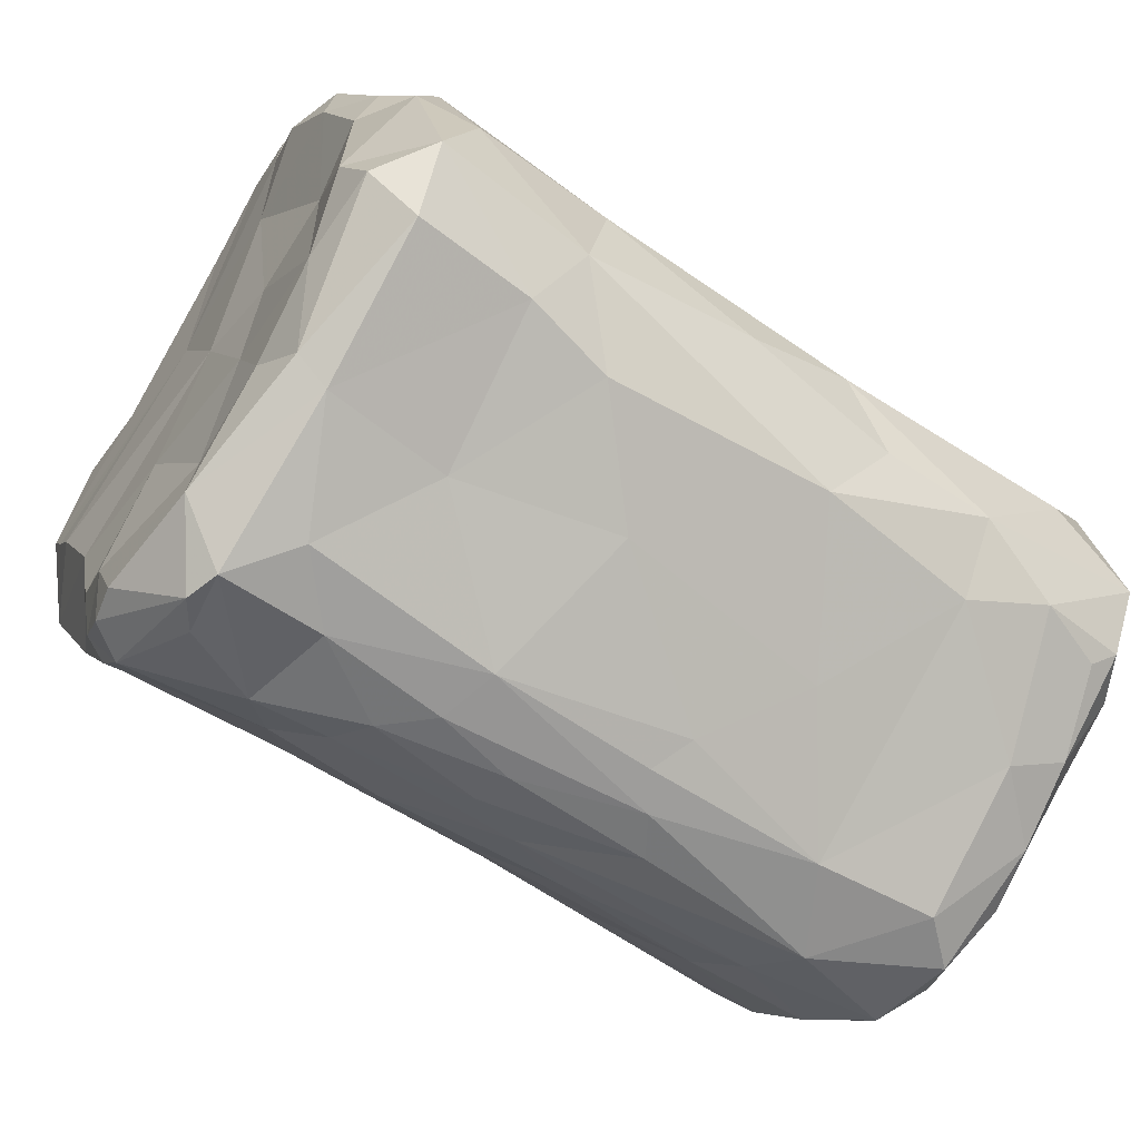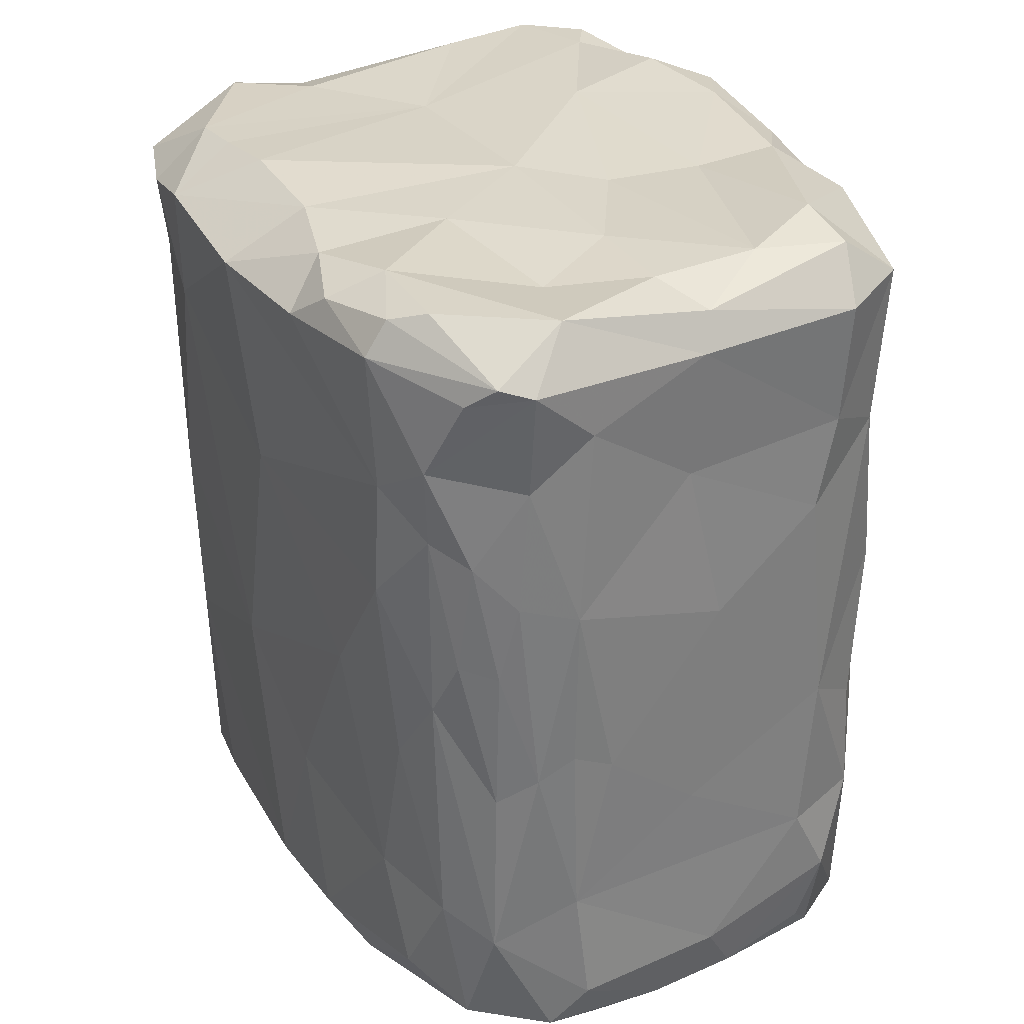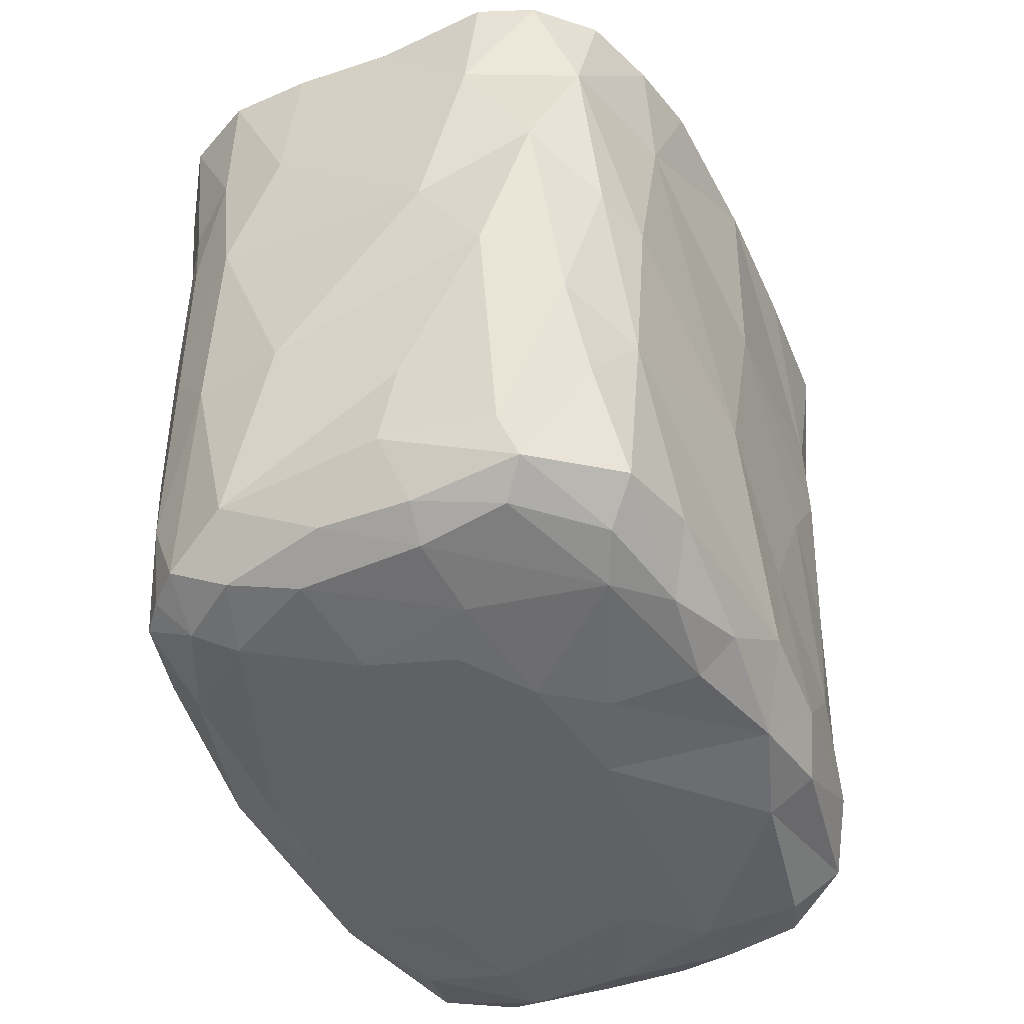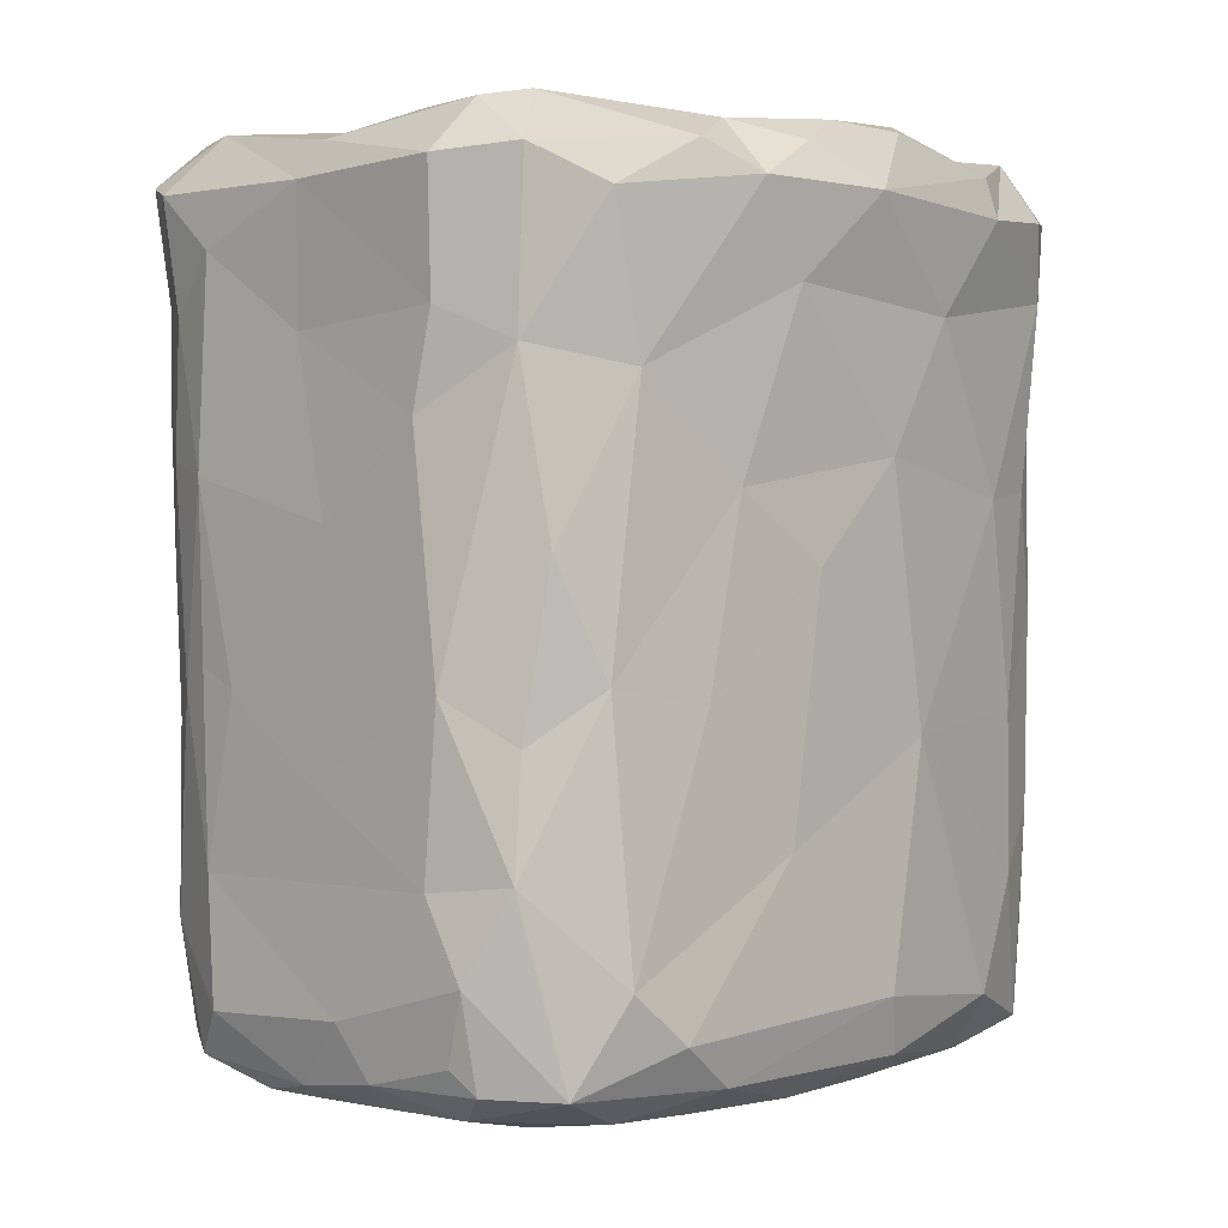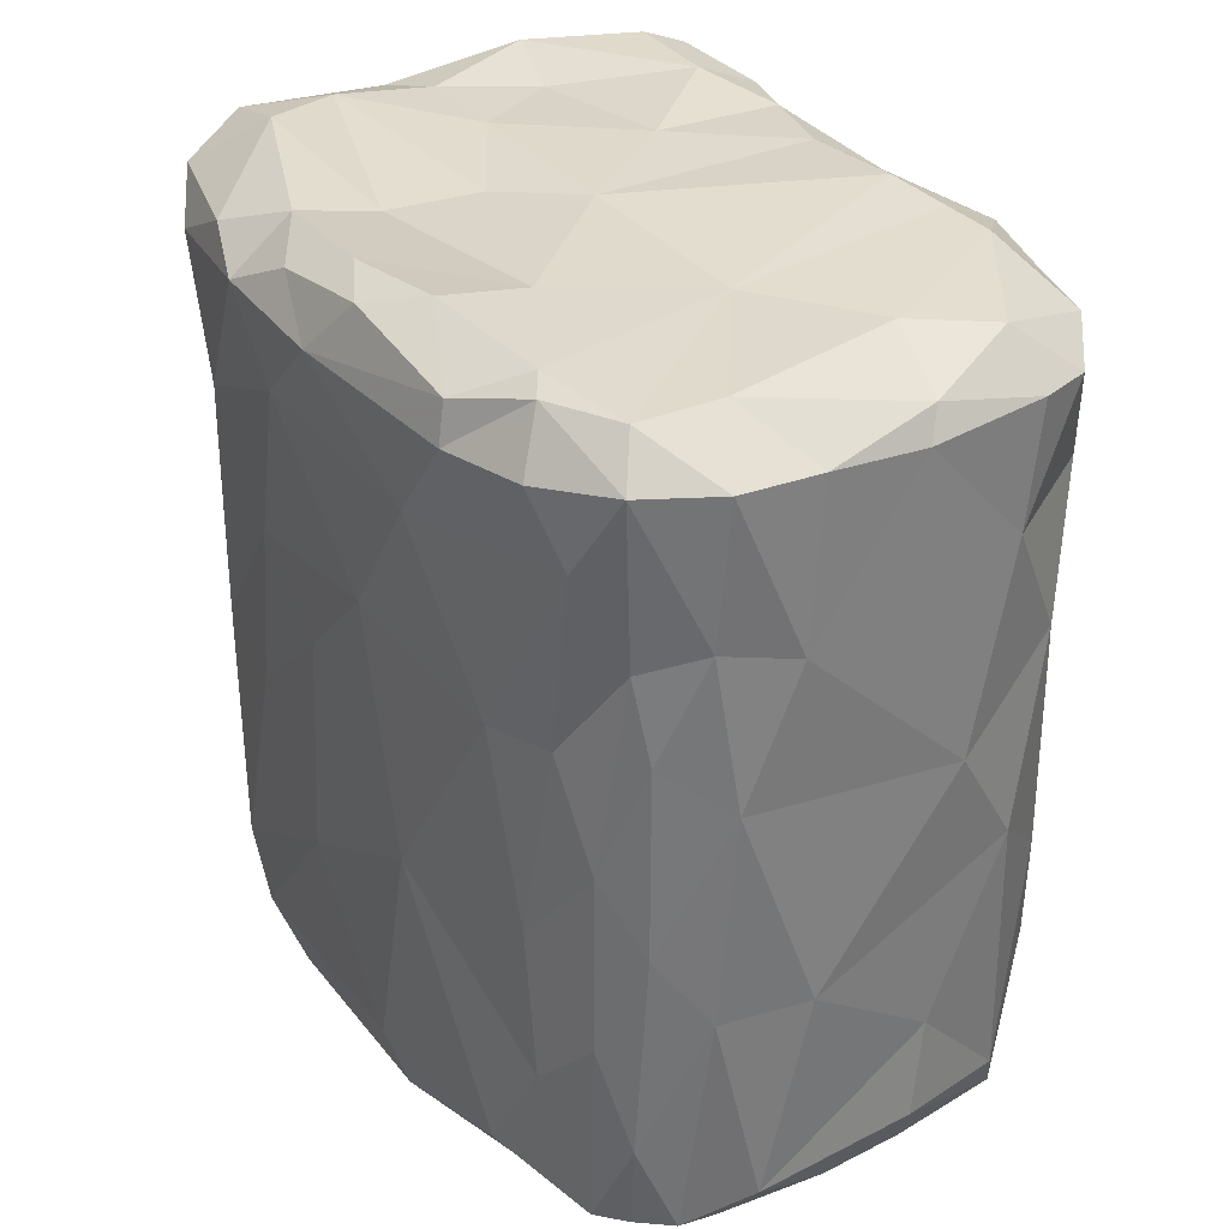
<metadata>
{"format":"obj","ext":"obj","renderer":"f3d","projection":"perspective","resolution":1024,"background":"white","views":[{"elev":-61.2,"azim":55.9,"up":"+Y"},{"elev":-59.4,"azim":1.6,"up":"+Y"},{"elev":-49.3,"azim":-125.9,"up":"+Z"},{"elev":0.6,"azim":70.4,"up":"+Z"},{"elev":32.5,"azim":174.8,"up":"+Z"}]}
</metadata>
<code>
v 0.03679 -0.034 -0.02805
v 0.03097 -0.003255 -0.05312
v 0.01343 0.04743 0.04532
v 0.03282 -0.02822 -0.05212
v 0.002274 0.0442 -0.05137
v 0.04163 0.001364 0.04548
v -0.036 0.02935 0.05098
v 0.03681 -0.0224 0.0537
v -0.04095 0.02817 -0.0491
v -0.04473 0.008833 0.04571
v 0.01377 -0.006899 0.05076
v 0.00018 -0.05415 0.04655
v 0.01272 -0.02445 0.05123
v 0.03606 0.006754 -0.0252
v -0.01565 0.01869 -0.05491
v -0.01548 0.04753 0.04532
v -0.02783 -0.02284 -0.02443
v -0.03628 0.02657 -0.05193
v 0.01125 0.03768 0.05238
v -0.0154 -0.04352 0.01462
v 0.007192 0.01145 -0.05463
v 0.04474 -0.02663 0.02729
v 0.01286 0.04388 -0.0308
v 0.004481 5.648e-05 -0.05491
v 0.007105 0.04896 -0.02335
v -0.04205 0.005447 0.03127
v -0.04495 0.01553 -0.04739
v -0.00751 0.05153 0.008233
v -0.0342 0.01075 -0.05345
v 0.04523 -0.017 -0.007293
v 0.009427 0.04941 0.03635
v 0.04482 -0.01438 -0.0381
v 0.03458 -0.0007905 0.05218
v 0.03727 -0.03161 -0.04595
v -0.008557 -0.0494 0.02444
v 0.02777 -0.03732 -0.04864
v -0.03565 0.002088 -0.05185
v 0.04499 -0.01365 0.02498
v 0.02214 -0.03416 -0.05215
v 0.04057 -0.02951 0.05203
v -0.03952 0.034 0.04505
v -0.002011 0.05007 -0.04816
v 0.007374 -0.04776 0.05174
v -0.04459 0.02816 0.0444
v -0.03339 -0.008847 -0.04943
v 0.02565 -0.04165 0.009372
v -0.0379 0.03485 0.02969
v 0.007415 0.04733 -0.04821
v 0.01228 0.03716 -0.05082
v -0.01255 -0.03532 0.05257
v -0.04596 0.02174 0.03123
v -0.02006 -0.0006005 -0.05442
v -0.02851 -0.007177 -0.05274
v -0.02534 0.0273 0.05093
v -0.04473 0.02412 -0.01752
v 0.03546 0.008681 0.05015
v -0.04353 0.02826 0.01425
v -0.02474 -0.02101 -0.05144
v -0.04625 0.01846 0.04641
v 0.02985 -0.03156 0.05232
v 0.04265 -0.007652 -0.04413
v -0.04556 0.01827 0.005695
v -0.03244 -0.01693 -0.04413
v -0.002748 -0.05091 -0.03379
v 0.04314 -0.02069 -0.04904
v 0.03832 -0.00165 -0.04935
v 0.007021 -0.03682 -0.05342
v -0.04036 0.03092 -0.04387
v 0.01807 -0.04182 -0.04995
v -0.005482 0.05119 -0.01887
v 0.03996 -0.03418 0.03118
v -0.01963 0.04092 -0.05035
v 0.008703 -0.05117 0.01469
v 0.02944 0.02144 -0.04193
v -0.001921 -0.04441 -0.05124
v 0.0467 -0.0266 0.04692
v -0.04105 -0.001092 0.04779
v 0.00356 0.05094 0.02551
v 0.02481 0.02978 0.03286
v 0.02242 -0.0423 -0.01766
v 0.04706 -0.01731 0.04291
v 0.04358 -0.02586 -0.01336
v 0.003642 -0.01632 -0.0547
v 0.001722 -0.0522 0.01677
v 0.009786 -0.02612 -0.05426
v 0.04134 -0.03494 0.04601
v -0.03325 -0.01721 0.0457
v 0.004323 -0.05409 0.04528
v 0.007715 -0.04996 -0.02803
v 0.03745 -0.03539 0.02004
v 0.01172 0.04326 0.05217
v -0.01102 0.04933 -0.04459
v -0.01678 0.008183 -0.05505
v -0.03073 0.03837 -0.03109
v 0.0264 0.0262 -0.01367
v 0.0456 -0.02329 0.006117
v 0.04282 -0.006431 0.0488
v -0.008569 -0.05066 0.0343
v 0.02962 0.02139 0.01705
v -0.01429 -0.04315 -0.04256
v 0.02514 -0.003049 0.05071
v 0.01035 -0.04356 -0.05143
v 0.004185 0.05269 0.04631
v 0.02658 0.02282 -0.04884
v 0.01095 0.0465 0.01394
v 0.03499 0.01037 0.004867
v 0.002923 0.05044 -0.03672
v 0.007019 0.04936 -7.418e-05
v -0.000899 -0.05171 0.006729
v -0.03079 -0.01882 0.01961
v -0.02029 -0.03186 -0.04947
v 0.01772 -0.008773 -0.05492
v 0.01772 -0.0176 -0.05476
v 0.001446 0.05141 0.01463
v 0.002214 -0.003385 0.05145
v -0.0351 -0.01077 -0.01128
v -0.02582 -0.02763 -0.04497
v 0.003302 -0.0522 0.03217
v -0.03967 0.0144 -0.05151
v -0.01464 -0.04709 0.04741
v 0.01237 -0.04831 -0.008206
v 0.003384 0.04773 0.05154
v 0.005368 -0.03634 0.05037
v -0.008072 0.02664 -0.05442
v -0.00596 -0.01938 0.05168
v -0.02115 -0.03403 -0.0009772
v -0.02416 -0.0325 0.04598
v 0.003146 0.04895 -0.04817
v -0.007286 -0.04688 0.05257
v 0.007818 -0.05049 -0.005657
v -0.01106 -0.006786 -0.05479
v -0.02084 -0.02686 0.05108
v 0.03892 -0.03337 -0.008046
v -0.01472 -0.02965 -0.05225
v -0.006715 -0.04821 -0.04696
v 0.02618 0.01004 -0.05294
v 0.02872 -0.02027 -0.05389
v -0.0001051 0.03911 -0.05287
v -0.04523 0.02089 -0.03261
v -0.00352 -0.05163 0.02201
v -0.03955 0.03308 -0.009067
v 0.03795 0.006938 0.03489
v -0.009152 -0.04787 -0.0304
v -0.03795 0.0105 0.05211
v 0.02058 0.02525 0.05443
v 0.03991 -0.0007065 0.01318
v 0.02161 0.02031 -0.05216
v 0.02831 0.01433 0.05363
v -0.007022 0.04513 -0.05148
v 0.02523 -0.04038 -0.0423
v -0.01662 0.04732 -0.0193
v -0.03437 0.004616 0.05237
v 0.04371 -0.02664 -0.02707
v 0.02476 -0.0072 -0.0544
v -0.02221 0.02225 -0.05439
v -0.03299 0.03815 0.00423
v 0.04048 -0.03134 -0.03744
v -0.009651 0.0191 0.05082
v 0.04116 -0.004802 -0.00938
v -0.02757 0.03819 0.0473
v -0.01957 -0.03669 0.04986
v -0.02939 0.03977 -0.04326
v 0.001526 0.05123 -0.00974
v 0.02188 -0.04345 0.02951
v -0.003658 -0.05301 0.04397
v -0.02324 -0.01513 0.05182
v 0.03391 0.01825 0.04549
v 0.02412 -0.04107 0.04929
v -0.04468 0.01308 -0.0219
v -0.009098 -0.04847 0.0006388
v 0.008927 -0.04965 -0.0429
v 0.02096 0.03828 0.04453
v -0.006497 0.0423 0.05106
v -0.02962 -0.002717 0.0529
v 0.01044 0.01958 0.05214
v 0.01774 0.03826 -0.04396
v -0.01433 -0.04433 0.02932
v -0.005711 -0.0506 0.007833
v 0.014 0.04319 -0.01142
v -0.01282 0.03861 -0.05306
v -0.01403 0.04863 0.02497
v -0.004559 0.05173 0.02789
v -0.0445 0.011 0.003573
v 0.003395 -0.05135 -0.008429
v -0.02931 0.03492 -0.05068
v -0.001812 -0.05089 -0.01165
v -0.02671 0.04098 0.0438
v 0.01816 -0.03578 0.05112
v -0.02632 0.03131 -0.05321
v 0.03672 -0.01383 -0.05262
v 0.004053 -0.04963 -0.0482
v -0.04177 0.005131 -0.04549
v 0.02031 0.03704 0.04935
v -0.01374 -0.04398 -0.00844
v 0.02841 0.02237 0.05257
v 0.02355 -0.04389 0.04515
v 0.03882 -0.02906 -0.04877
v -0.01686 -0.0396 -0.02873
v 0.01732 0.03959 0.01286
v -0.01206 -0.04598 0.05153
v 0.0107 -0.05065 0.03879
v -0.005936 0.05228 0.04594
f 135 111 134
f 134 75 135
f 75 134 67
f 135 143 100
f 135 75 191
f 111 135 100
f 100 143 198
f 135 64 143
f 135 191 64
f 169 63 116
f 111 58 134
f 134 58 131
f 131 67 134
f 58 45 53
f 58 53 52
f 58 52 131
f 45 37 53
f 67 131 83
f 131 52 93
f 93 24 131
f 83 131 24
f 117 111 100
f 111 117 58
f 63 58 117
f 100 198 117
f 117 17 63
f 117 198 17
f 45 58 63
f 192 45 63
f 192 63 169
f 63 17 116
f 194 198 143
f 143 64 170
f 17 198 126
f 198 194 126
f 143 170 194
f 186 170 64
f 170 186 178
f 186 109 178
f 17 126 116
f 126 110 116
f 194 170 20
f 20 170 35
f 20 126 194
f 20 35 177
f 178 109 140
f 178 140 35
f 170 178 35
f 84 140 109
f 35 98 177
f 84 118 140
f 20 177 110
f 140 98 35
f 140 118 98
f 110 26 116
f 110 87 26
f 87 77 26
f 20 110 126
f 87 110 177
f 88 98 118
f 98 88 165
f 120 127 177
f 50 161 200
f 177 98 120
f 165 120 98
f 120 165 12
f 120 12 200
f 12 129 200
f 120 161 127
f 200 161 120
f 200 129 50
f 129 43 50
f 123 50 43
f 177 127 87
f 161 132 127
f 132 161 50
f 127 132 87
f 132 125 166
f 50 125 132
f 50 123 125
f 87 166 77
f 132 166 87
f 166 174 77
f 152 77 174
f 125 115 166
f 37 27 119
f 29 37 119
f 27 9 119
f 119 9 18
f 18 29 119
f 37 192 27
f 45 192 37
f 27 192 169
f 9 27 139
f 9 139 68
f 68 139 55
f 27 169 139
f 37 29 53
f 53 29 52
f 52 29 93
f 93 29 155
f 93 155 15
f 93 15 24
f 18 189 29
f 189 155 29
f 9 185 18
f 189 18 185
f 189 180 155
f 155 124 15
f 155 180 124
f 185 72 189
f 72 180 189
f 72 149 180
f 124 180 138
f 138 180 149
f 138 149 5
f 92 149 72
f 149 42 5
f 9 162 185
f 185 162 72
f 162 9 68
f 72 162 92
f 94 162 68
f 92 162 94
f 92 42 149
f 92 70 42
f 70 107 42
f 169 116 183
f 94 68 141
f 169 183 62
f 62 55 169
f 139 169 55
f 55 141 68
f 94 151 92
f 94 141 151
f 92 151 70
f 151 141 156
f 28 163 70
f 151 28 70
f 116 26 183
f 55 62 57
f 57 141 55
f 141 57 156
f 47 156 57
f 62 183 51
f 51 57 62
f 183 26 51
f 51 26 10
f 51 10 59
f 57 51 47
f 59 44 51
f 51 44 47
f 156 47 181
f 181 28 156
f 151 156 28
f 163 28 114
f 28 182 114
f 28 181 182
f 181 16 202
f 182 181 202
f 26 77 10
f 77 144 10
f 152 144 77
f 10 144 59
f 44 41 47
f 7 59 144
f 59 7 44
f 7 41 44
f 160 41 7
f 174 158 152
f 152 158 144
f 166 115 174
f 174 115 158
f 54 7 144
f 144 158 54
f 160 7 54
f 54 173 160
f 122 173 158
f 54 158 173
f 158 19 122
f 47 41 187
f 47 187 181
f 41 160 187
f 187 160 16
f 181 187 16
f 160 173 16
f 103 182 202
f 202 16 173
f 122 202 173
f 75 102 191
f 102 75 67
f 67 39 102
f 69 102 39
f 69 39 36
f 102 69 191
f 171 191 69
f 191 171 64
f 89 64 171
f 89 171 150
f 69 150 171
f 36 150 69
f 150 1 89
f 157 1 150
f 39 67 85
f 67 83 85
f 83 113 85
f 137 39 85
f 4 39 137
f 197 36 4
f 39 4 36
f 85 113 137
f 137 190 4
f 113 83 112
f 83 24 112
f 112 24 154
f 112 154 113
f 137 113 154
f 2 137 154
f 2 190 137
f 190 2 66
f 34 36 197
f 157 150 36
f 190 65 4
f 4 65 197
f 65 190 66
f 36 34 157
f 34 197 157
f 65 157 197
f 157 153 1
f 153 157 65
f 65 32 153
f 65 66 61
f 32 65 61
f 61 14 32
f 89 80 121
f 64 89 184
f 64 184 186
f 130 184 89
f 89 121 130
f 89 1 80
f 1 133 80
f 186 184 109
f 46 121 80
f 80 133 46
f 1 153 133
f 153 30 82
f 32 30 153
f 32 159 30
f 14 159 32
f 153 82 133
f 82 96 133
f 96 22 133
f 82 30 96
f 159 146 30
f 84 109 184
f 184 73 84
f 184 130 73
f 121 73 130
f 121 46 73
f 133 90 46
f 164 73 46
f 46 90 164
f 84 73 118
f 201 118 73
f 73 164 201
f 90 71 164
f 133 22 90
f 159 106 146
f 30 38 96
f 146 38 30
f 90 22 71
f 96 38 22
f 22 76 71
f 81 76 22
f 81 22 38
f 146 142 38
f 6 38 142
f 118 201 88
f 88 12 165
f 43 12 88
f 164 196 201
f 196 88 201
f 88 196 43
f 12 43 129
f 168 43 196
f 168 188 43
f 43 188 123
f 71 196 164
f 71 86 196
f 86 168 196
f 168 60 188
f 40 168 86
f 123 188 13
f 13 125 123
f 188 60 13
f 13 115 125
f 11 115 13
f 60 11 13
f 101 11 60
f 60 8 101
f 101 8 33
f 71 76 86
f 60 168 40
f 40 86 76
f 60 40 8
f 40 76 8
f 97 76 81
f 38 6 81
f 97 81 6
f 76 97 8
f 8 97 33
f 97 6 33
f 15 21 24
f 24 21 154
f 154 21 136
f 15 124 21
f 136 21 147
f 154 136 2
f 2 136 66
f 136 147 104
f 104 66 136
f 124 138 21
f 138 147 21
f 147 138 49
f 49 104 147
f 66 104 74
f 66 74 61
f 74 14 61
f 176 74 104
f 49 176 104
f 48 49 5
f 138 5 49
f 42 128 5
f 48 5 128
f 176 49 48
f 42 107 128
f 107 48 128
f 176 48 23
f 48 107 25
f 25 23 48
f 14 74 95
f 95 74 176
f 14 95 106
f 99 106 95
f 199 99 95
f 14 106 159
f 163 25 107
f 107 70 163
f 95 23 179
f 163 108 25
f 23 25 179
f 176 23 95
f 108 179 25
f 105 199 179
f 95 179 199
f 163 114 108
f 179 108 105
f 79 142 99
f 146 106 99
f 99 142 146
f 108 114 78
f 78 105 108
f 99 199 79
f 105 31 199
f 114 182 78
f 78 31 105
f 3 172 31
f 78 182 103
f 31 78 103
f 31 79 199
f 79 31 172
f 11 175 115
f 175 11 101
f 115 175 158
f 101 148 175
f 175 148 145
f 101 33 148
f 56 148 33
f 6 167 56
f 19 158 175
f 145 19 175
f 193 19 145
f 142 79 167
f 79 172 167
f 193 167 172
f 145 148 195
f 56 167 195
f 148 56 195
f 195 167 193
f 193 145 195
f 142 167 6
f 33 6 56
f 3 91 172
f 103 3 31
f 19 91 122
f 91 19 193
f 103 122 91
f 122 103 202
f 103 91 3
f 172 91 193

</code>
